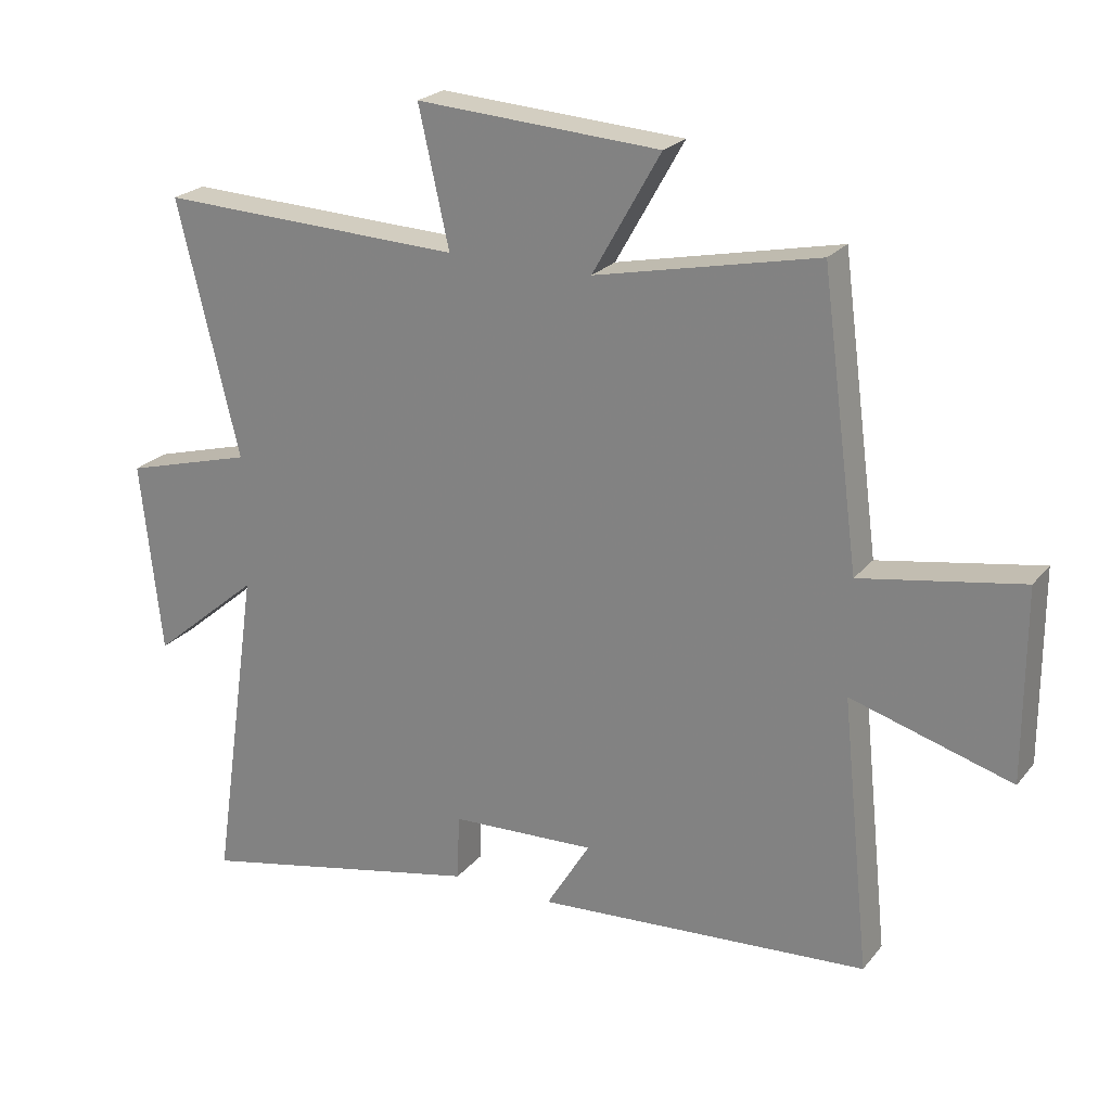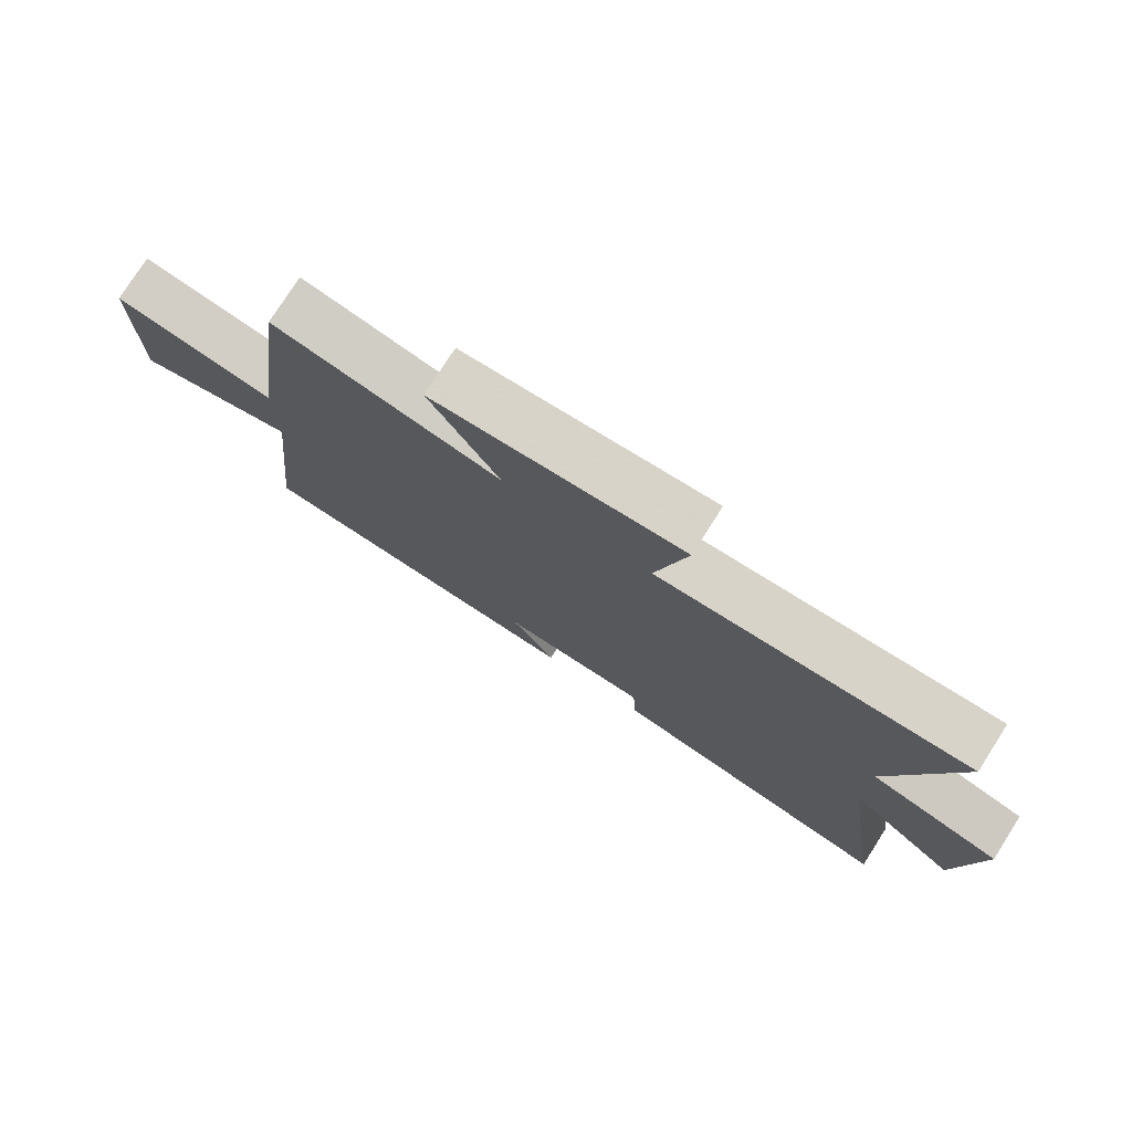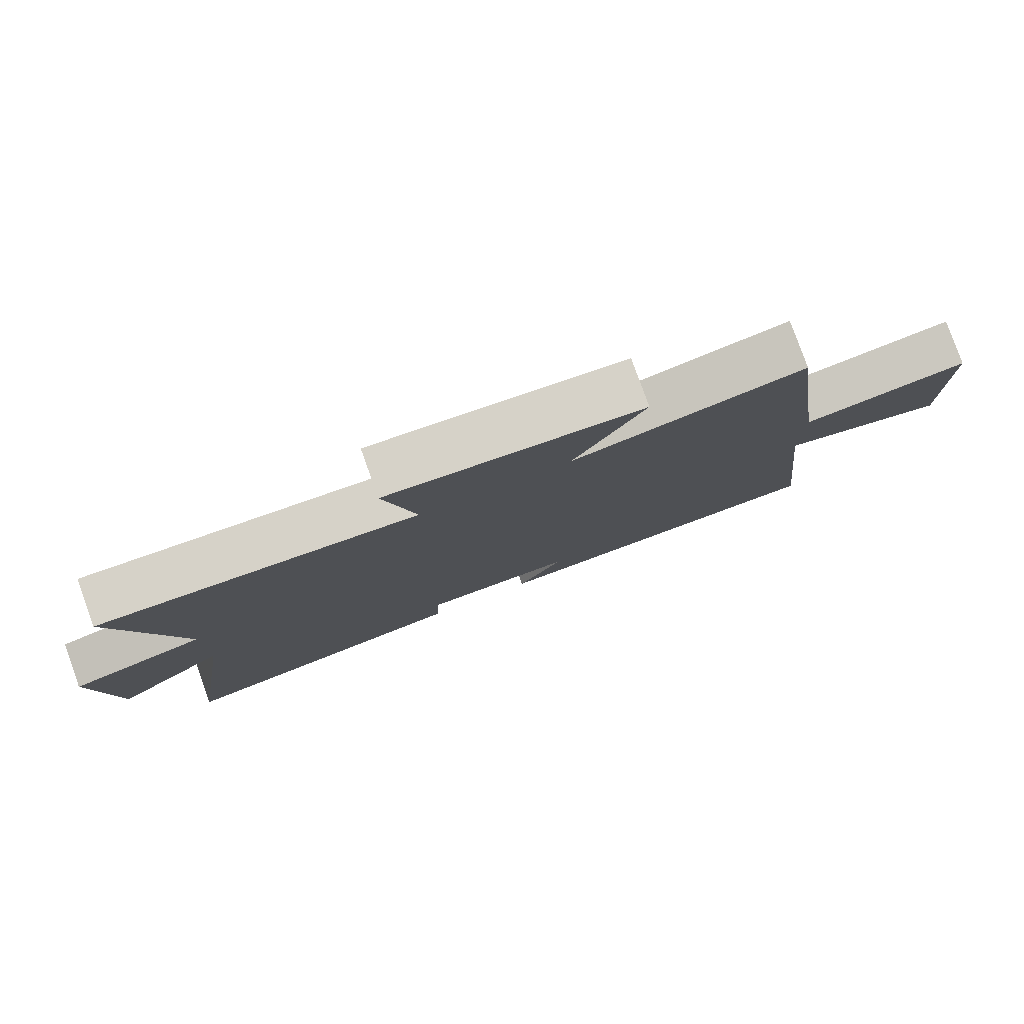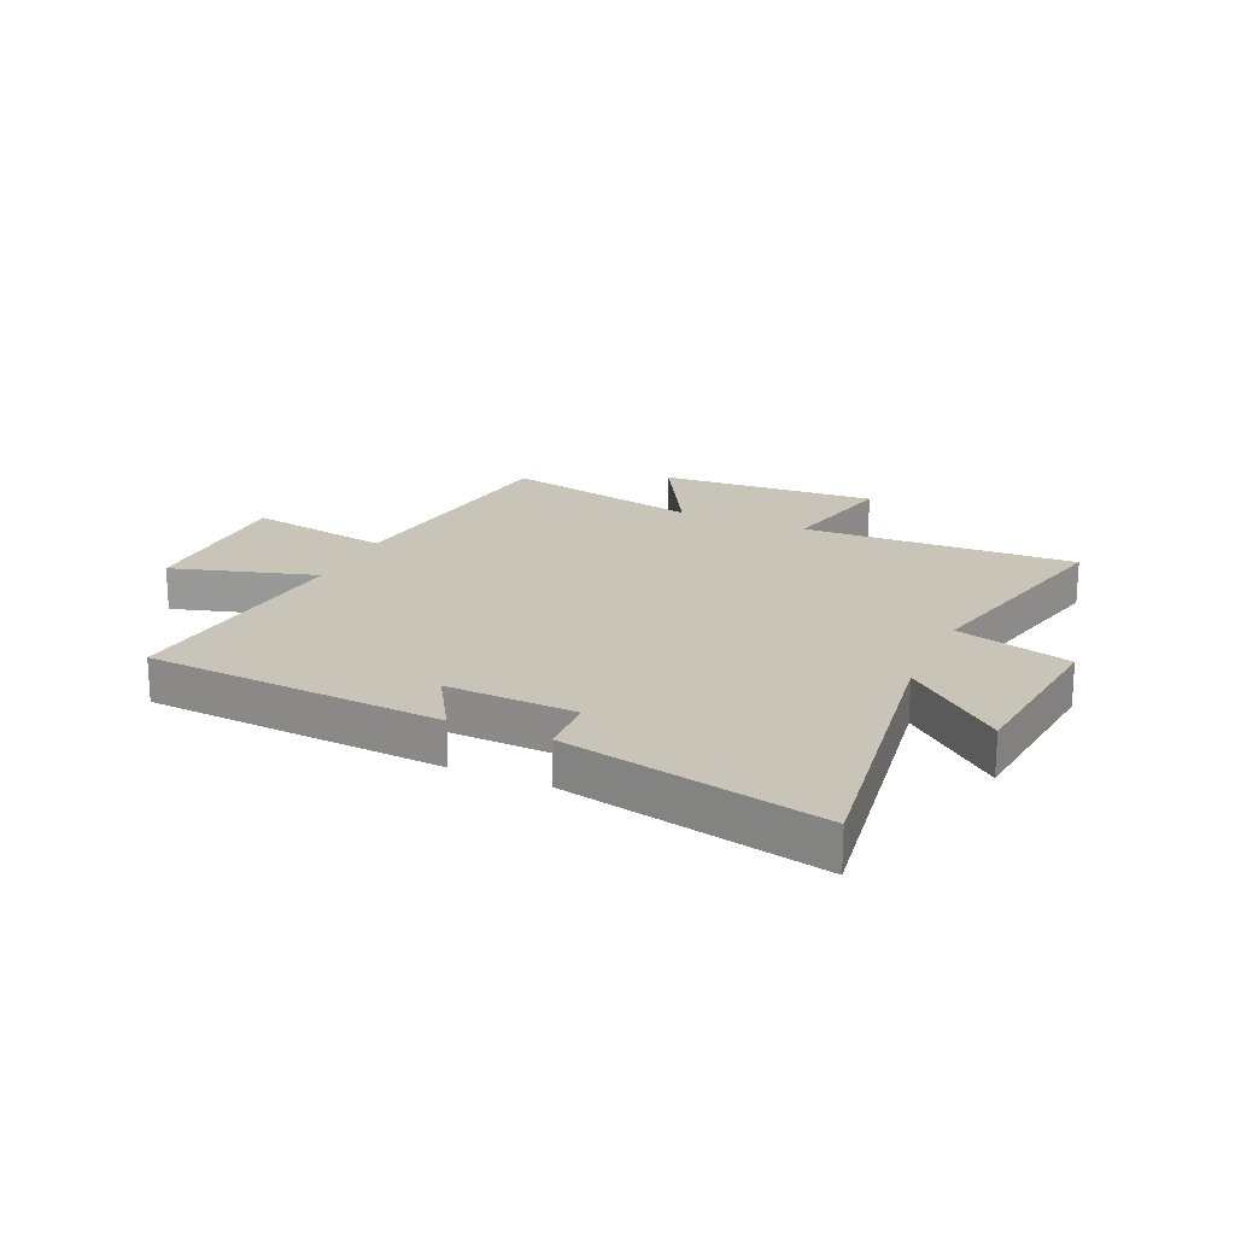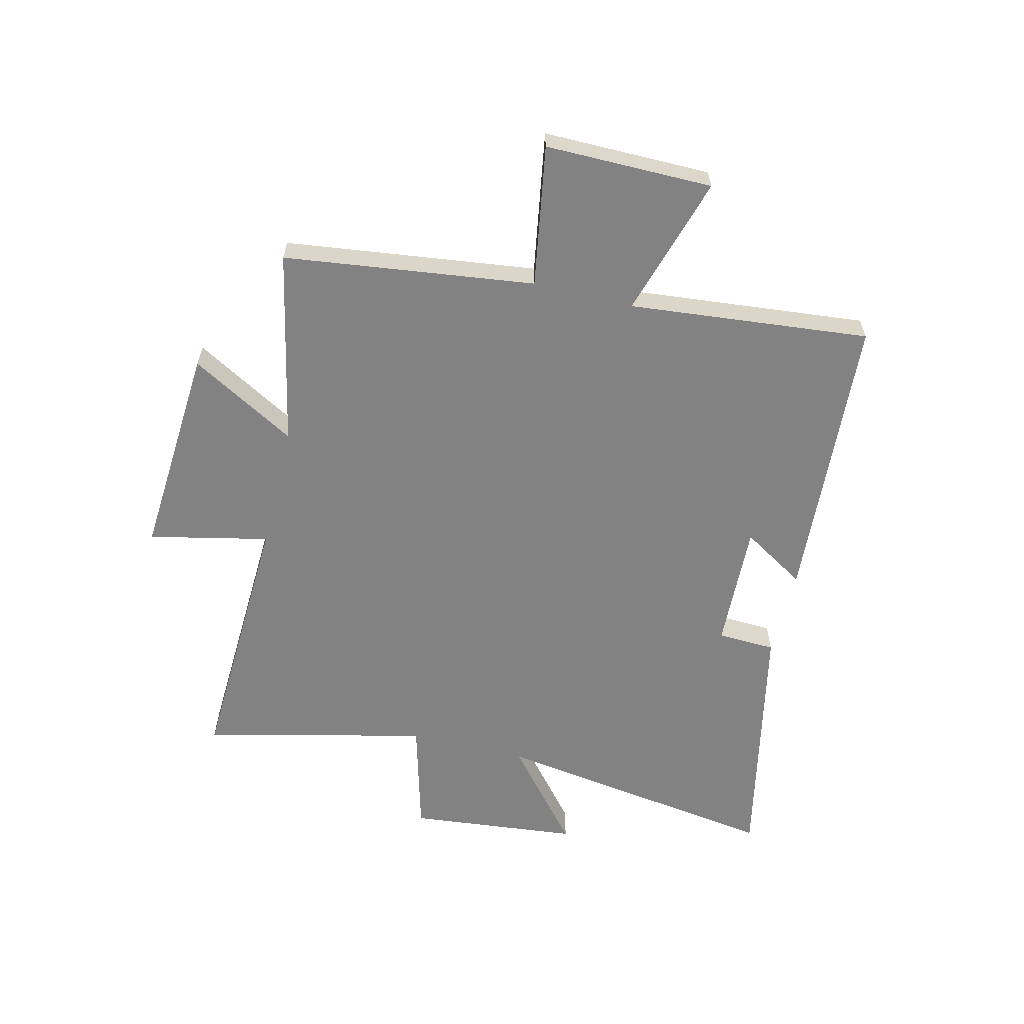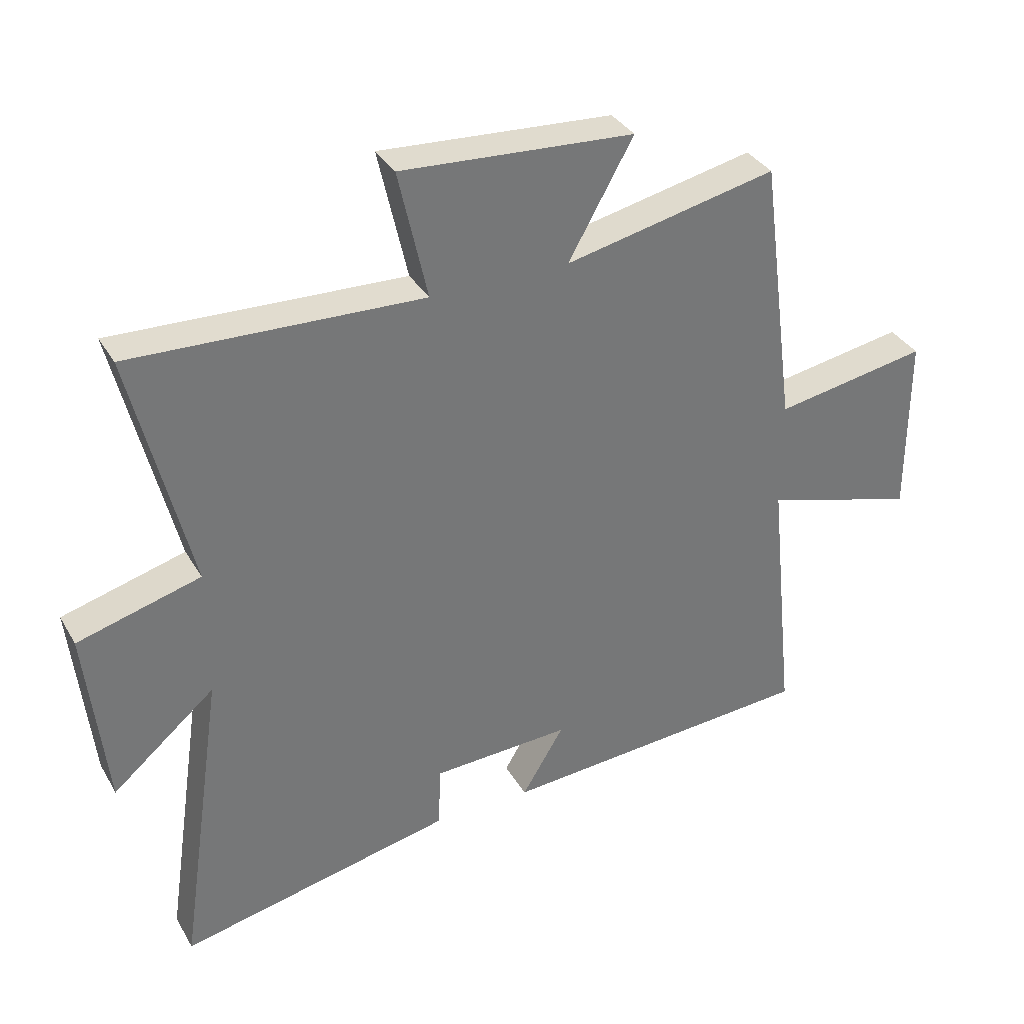
<metadata>
{"format":"obj","ext":"obj","renderer":"f3d","projection":"perspective","resolution":1024,"background":"white","views":[{"elev":23.1,"azim":28.6,"up":"+Z"},{"elev":77.2,"azim":-147.5,"up":"+Z"},{"elev":79.8,"azim":-19.7,"up":"+Z"},{"elev":20.1,"azim":-155.9,"up":"+Y"},{"elev":-60.9,"azim":76.1,"up":"+Y"},{"elev":34.7,"azim":-26.4,"up":"+Z"}]}
</metadata>
<code>
v -0.595 0.07 0.518
v -0.125 0.07 0.5
v -0.172 0.07 0.71
v 0.204 0.07 0.686
v 0.099 0.07 0.5
v 0.442 0.07 0.574
v 0.5 0.07 0.135
v 0.748 0.07 0.178
v 0.748 0.07 -0.116
v 0.5 0.07 -0.043
v 0.544 0.07 -0.465
v 0.031 0.07 -0.5
v 0.099 0.07 -0.388
v -0.125 0.07 -0.398
v -0.129 0.07 -0.5
v -0.574 0.07 -0.594
v -0.5 0.07 -0.086
v -0.667 0.07 -0.227
v -0.699 0.07 0.071
v -0.5 0.07 0.126
v -0.595 0 0.518
v -0.125 0 0.5
v -0.172 0 0.71
v 0.204 0 0.686
v 0.099 0 0.5
v 0.442 0 0.574
v 0.5 0 0.135
v 0.748 0 0.178
v 0.748 0 -0.116
v 0.5 0 -0.043
v 0.544 0 -0.465
v 0.031 0 -0.5
v 0.099 0 -0.388
v -0.125 0 -0.398
v -0.129 0 -0.5
v -0.574 0 -0.594
v -0.5 0 -0.086
v -0.667 0 -0.227
v -0.699 0 0.071
v -0.5 0 0.126
f 17 18 19 20
f 14 15 16 17
f 13 14 17 20
f 10 11 12 13
f 20 1 2
f 13 20 2
f 10 13 2
f 7 8 9 10
f 5 6 7 10
f 2 3 4 5
f 2 5 10
f 40 39 38 37
f 37 36 35 34
f 40 37 34 33
f 33 32 31 30
f 22 21 40
f 22 40 33
f 22 33 30
f 30 29 28 27
f 30 27 26 25
f 25 24 23 22
f 30 25 22
f 1 21 22 2
f 2 22 23 3
f 3 23 24 4
f 4 24 25 5
f 5 25 26 6
f 6 26 27 7
f 7 27 28 8
f 8 28 29 9
f 9 29 30 10
f 10 30 31 11
f 11 31 32 12
f 12 32 33 13
f 13 33 34 14
f 14 34 35 15
f 15 35 36 16
f 16 36 37 17
f 17 37 38 18
f 18 38 39 19
f 19 39 40 20
f 20 40 21 1

</code>
